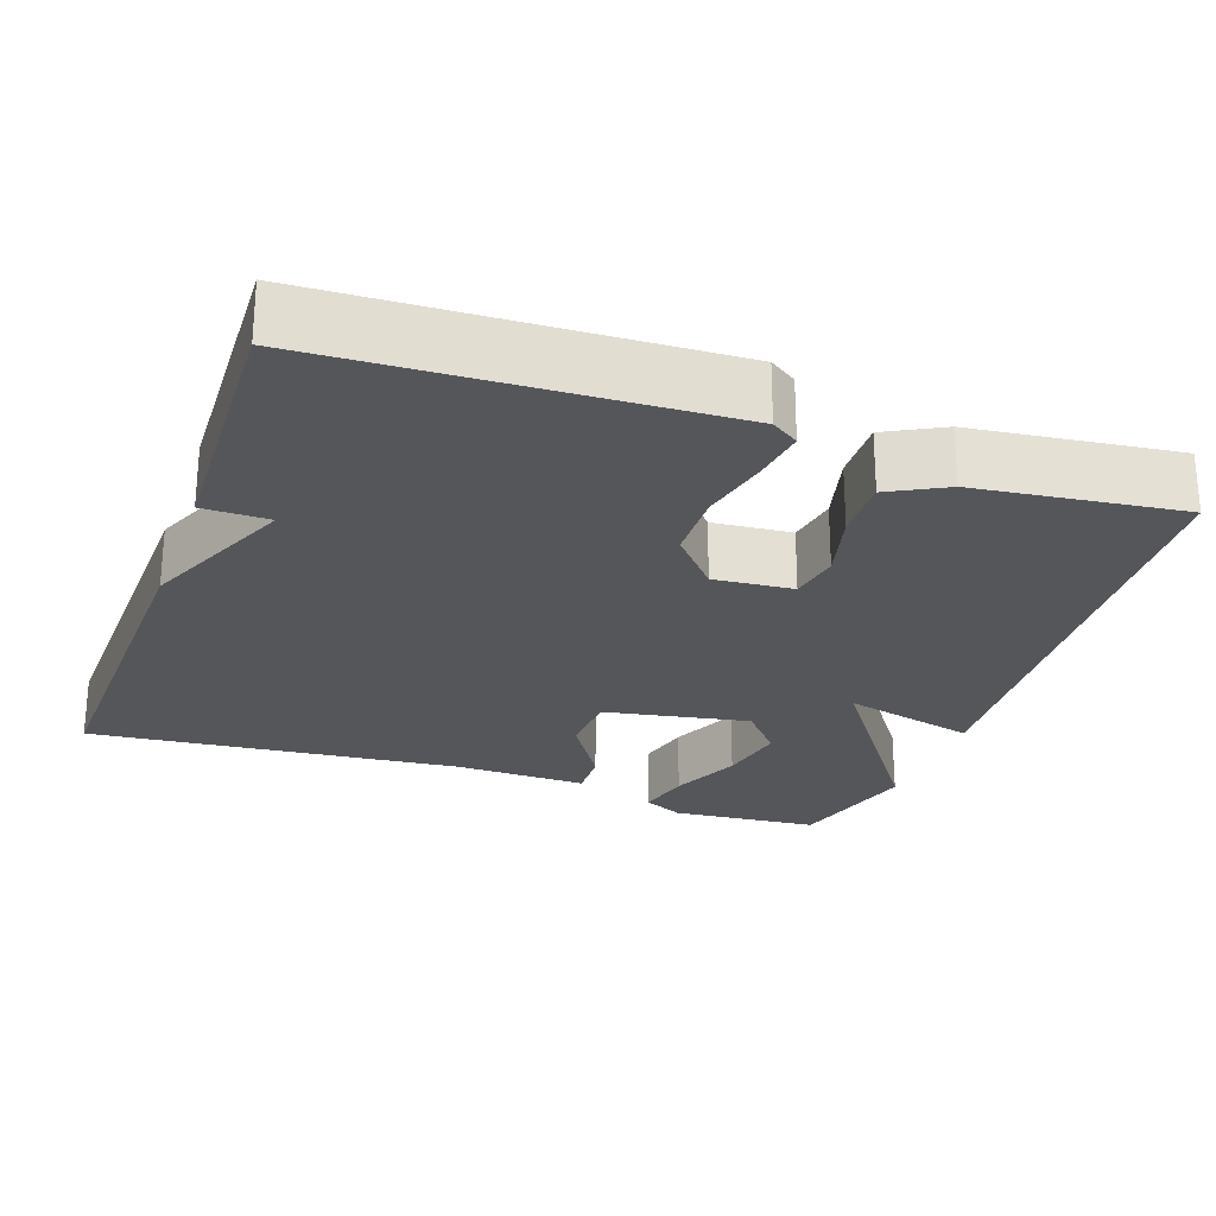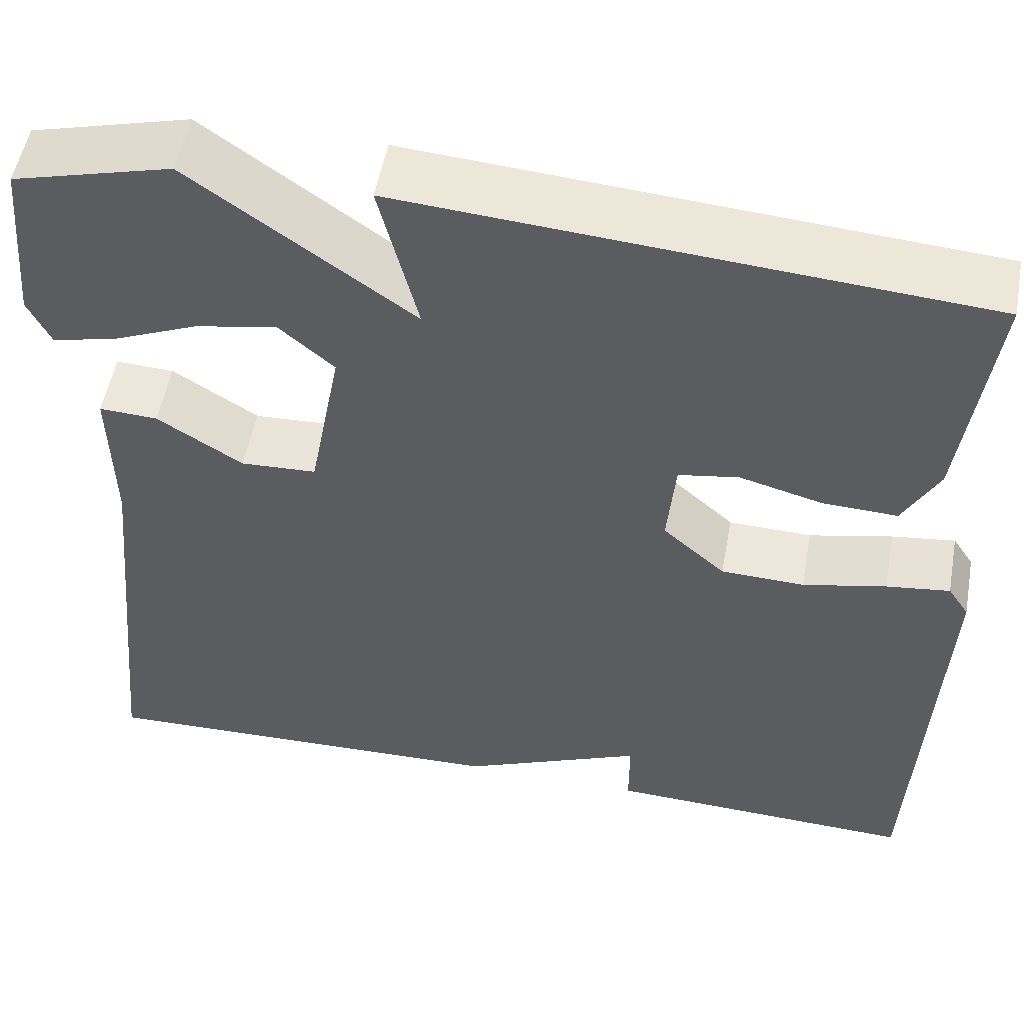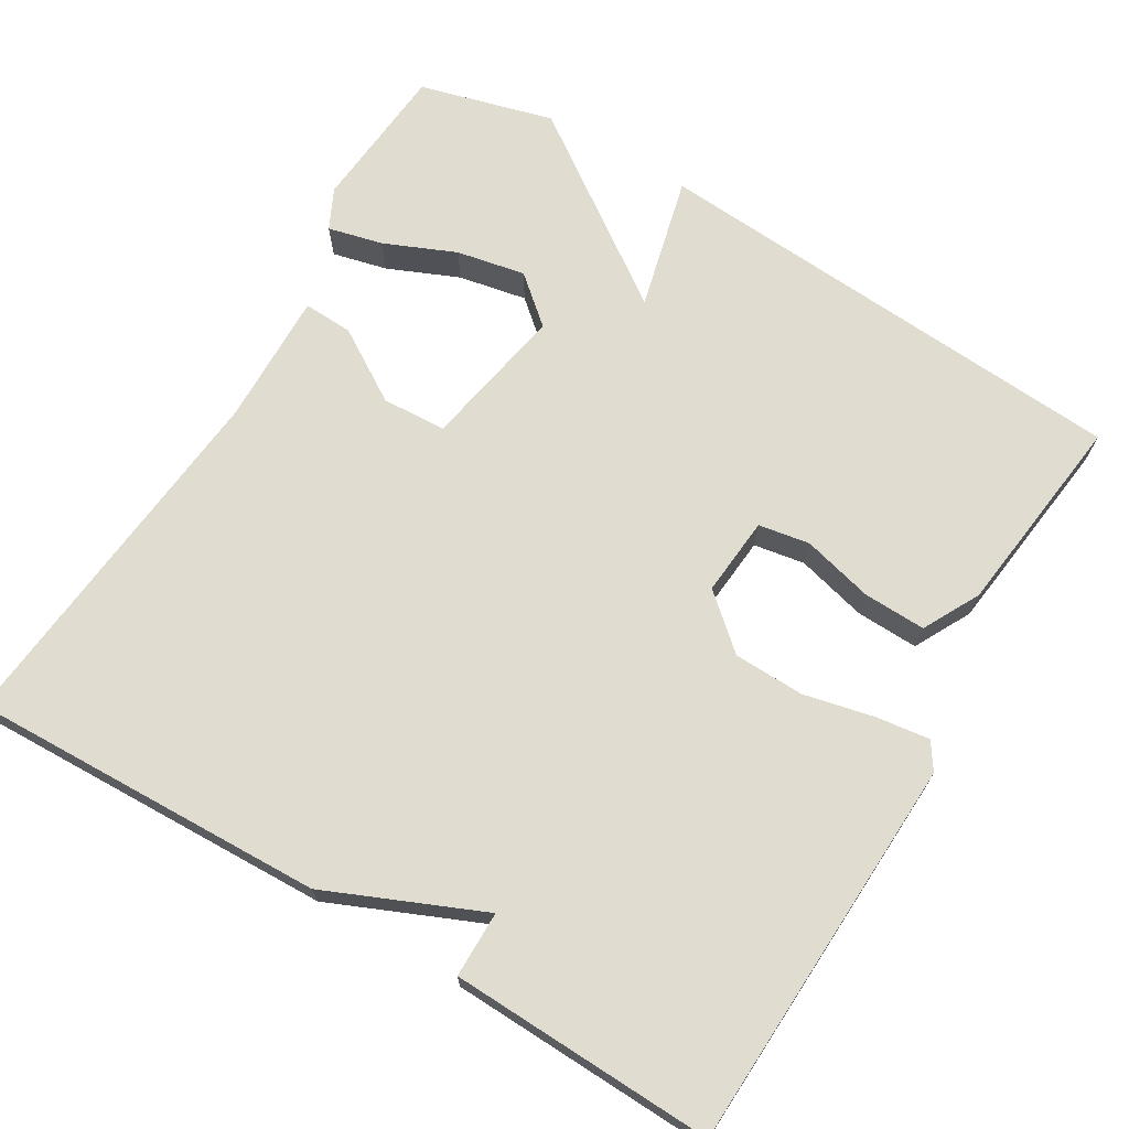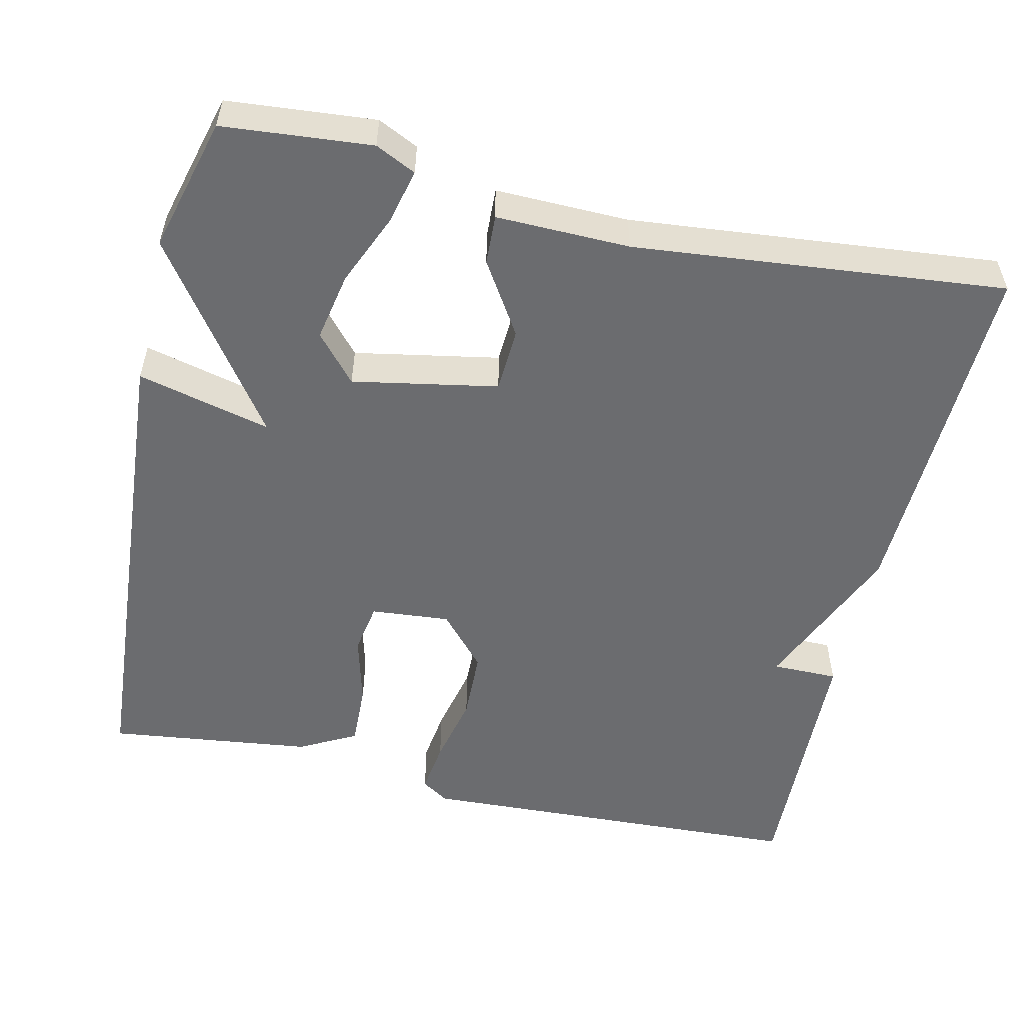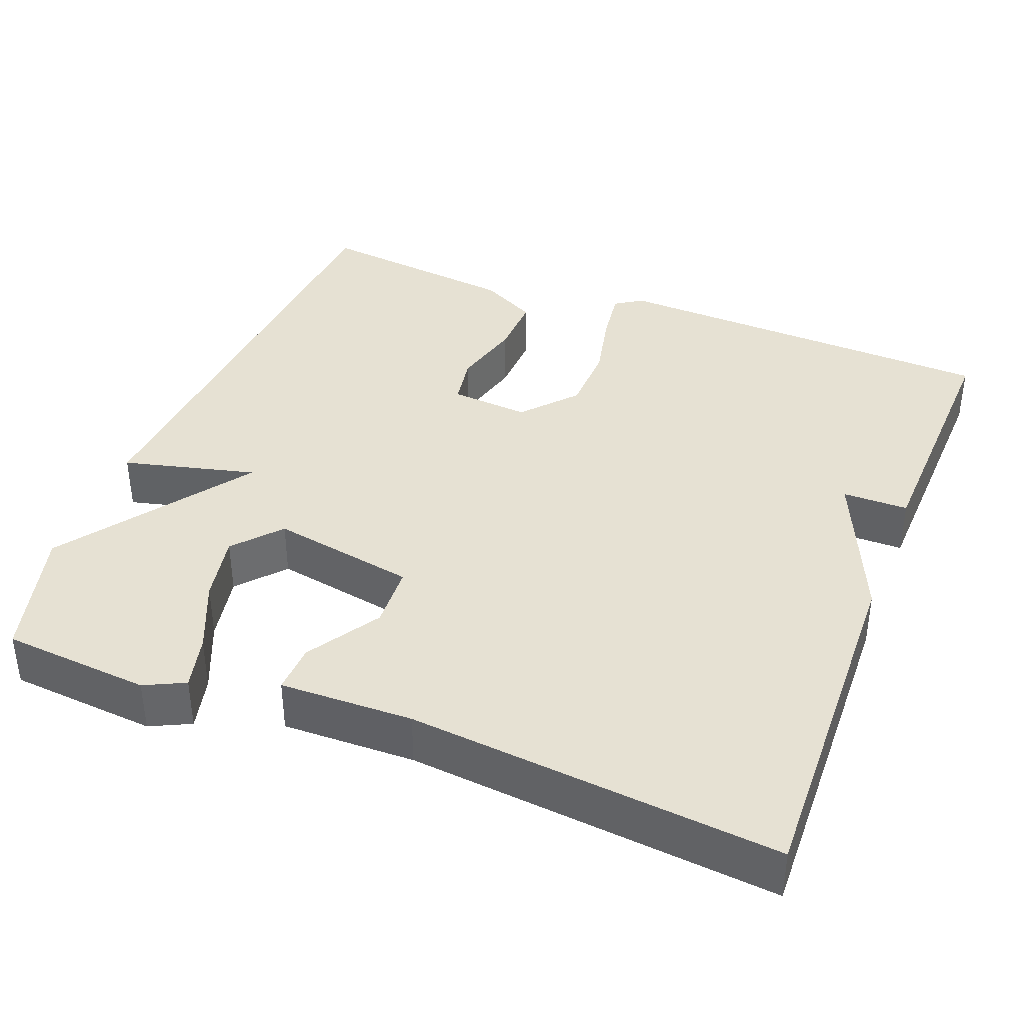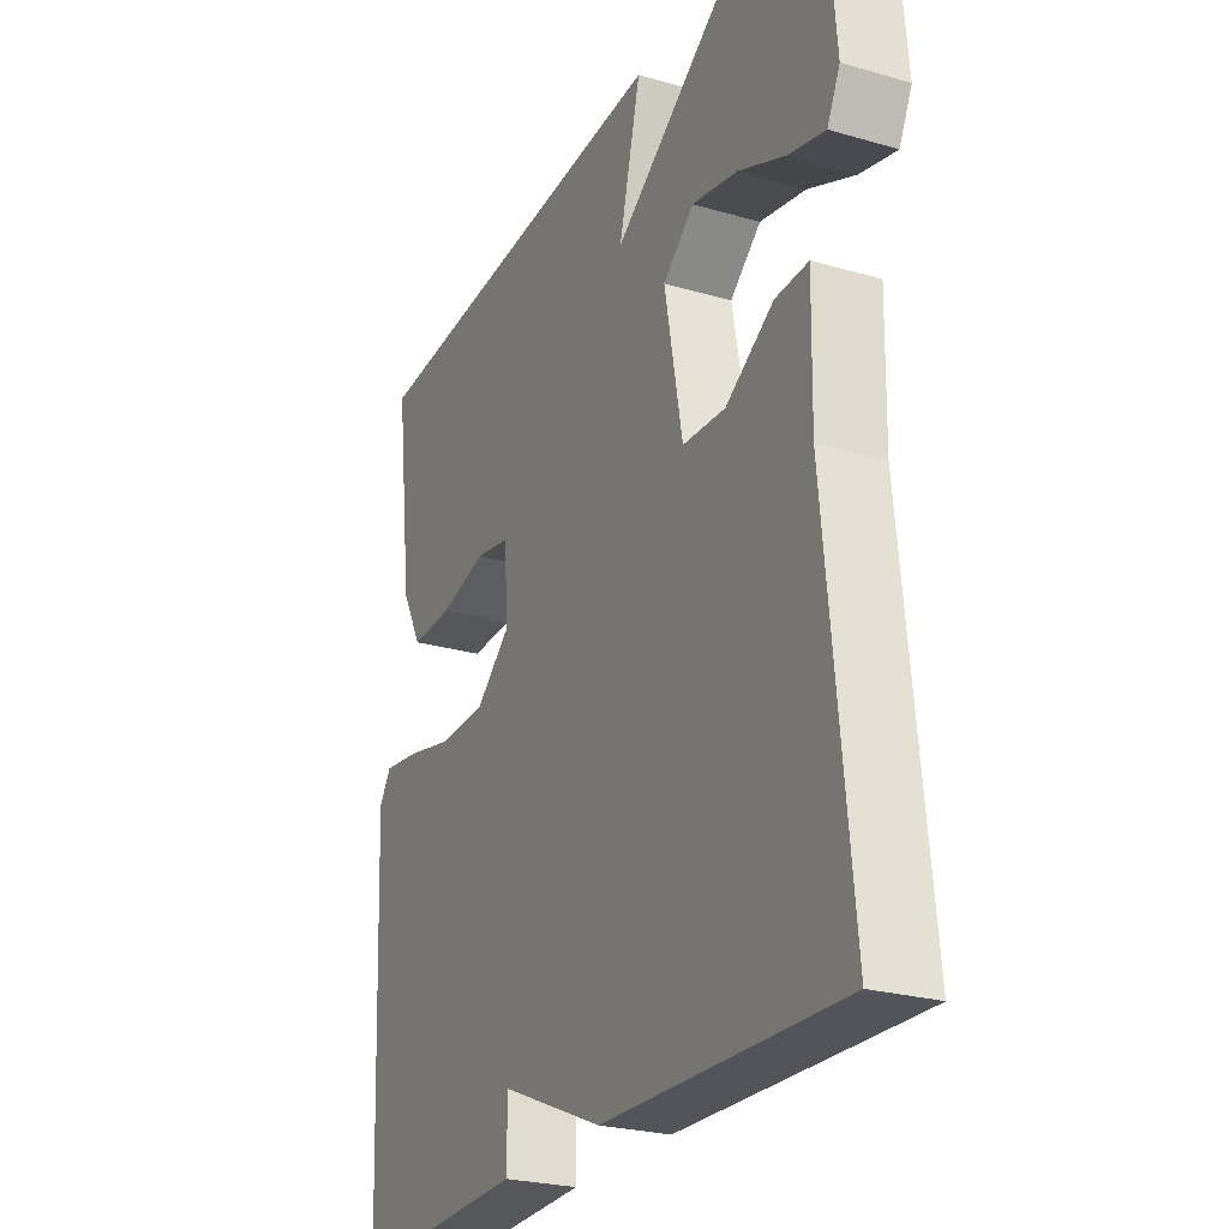
<metadata>
{"format":"obj","ext":"obj","renderer":"f3d","projection":"perspective","resolution":1024,"background":"white","views":[{"elev":-25.1,"azim":-109.6,"up":"+Y"},{"elev":52.9,"azim":-169.6,"up":"+Z"},{"elev":69.7,"azim":-149.4,"up":"+Y"},{"elev":-53.7,"azim":77.1,"up":"+Y"},{"elev":38.6,"azim":111.0,"up":"+Y"},{"elev":-25.1,"azim":64.8,"up":"+Z"}]}
</metadata>
<code>
v 0.5 0.07 0.5
v 0.517 0.07 0.309
v 0.492 0.07 0.257
v 0.421 0.07 0.274
v 0.329 0.07 0.313
v 0.24 0.07 0.33
v 0.18 0.07 0.278
v 0.215 0.07 0.091
v 0.298 0.07 0.087
v 0.391 0.07 0.146
v 0.455 0.07 0.149
v 0.452 0.07 -0.023
v 0.5 0.07 -0.5
v 0.039 0.07 -0.487
v -0.161 0.07 -0.402
v -0.161 0.07 -0.487
v -0.5 0.07 -0.5
v -0.523 0.07 0.008
v -0.5 0.07 0.043
v -0.431 0.07 0.034
v -0.34 0.07 0.014
v -0.249 0.07 0.017
v -0.181 0.07 0.077
v -0.19 0.07 0.179
v -0.256 0.07 0.19
v -0.347 0.07 0.166
v -0.428 0.07 0.163
v -0.467 0.07 0.236
v -0.5 0.07 0.5
v 0.127 0.07 0.546
v 0.085 0.07 0.374
v 0.327 0.07 0.546
v 0.5 0 0.5
v 0.517 0 0.309
v 0.492 0 0.257
v 0.421 0 0.274
v 0.329 0 0.313
v 0.24 0 0.33
v 0.18 0 0.278
v 0.215 0 0.091
v 0.298 0 0.087
v 0.391 0 0.146
v 0.455 0 0.149
v 0.452 0 -0.023
v 0.5 0 -0.5
v 0.039 0 -0.487
v -0.161 0 -0.402
v -0.161 0 -0.487
v -0.5 0 -0.5
v -0.523 0 0.008
v -0.5 0 0.043
v -0.431 0 0.034
v -0.34 0 0.014
v -0.249 0 0.017
v -0.181 0 0.077
v -0.19 0 0.179
v -0.256 0 0.19
v -0.347 0 0.166
v -0.428 0 0.163
v -0.467 0 0.236
v -0.5 0 0.5
v 0.127 0 0.546
v 0.085 0 0.374
v 0.327 0 0.546
f 31 32 1 2
f 29 30 31
f 28 29 31
f 27 28 31
f 26 27 31
f 25 26 31
f 24 25 31
f 23 24 31
f 19 20 21
f 18 19 21
f 17 18 21
f 16 17 21
f 15 16 21
f 15 21 22
f 14 15 22
f 13 14 22
f 12 13 22
f 9 10 11 12
f 12 22 23
f 9 12 23
f 8 9 23
f 2 3 4 5
f 2 5 6
f 31 2 6
f 7 8 23 31
f 6 7 31
f 34 33 64 63
f 63 62 61
f 63 61 60
f 63 60 59
f 63 59 58
f 63 58 57
f 63 57 56
f 63 56 55
f 53 52 51
f 53 51 50
f 53 50 49
f 53 49 48
f 53 48 47
f 54 53 47
f 54 47 46
f 54 46 45
f 54 45 44
f 44 43 42 41
f 55 54 44
f 55 44 41
f 55 41 40
f 37 36 35 34
f 38 37 34
f 38 34 63
f 63 55 40 39
f 63 39 38
f 1 33 34 2
f 2 34 35 3
f 3 35 36 4
f 4 36 37 5
f 5 37 38 6
f 6 38 39 7
f 7 39 40 8
f 8 40 41 9
f 9 41 42 10
f 10 42 43 11
f 11 43 44 12
f 12 44 45 13
f 13 45 46 14
f 14 46 47 15
f 15 47 48 16
f 16 48 49 17
f 17 49 50 18
f 18 50 51 19
f 19 51 52 20
f 20 52 53 21
f 21 53 54 22
f 22 54 55 23
f 23 55 56 24
f 24 56 57 25
f 25 57 58 26
f 26 58 59 27
f 27 59 60 28
f 28 60 61 29
f 29 61 62 30
f 30 62 63 31
f 31 63 64 32
f 32 64 33 1

</code>
